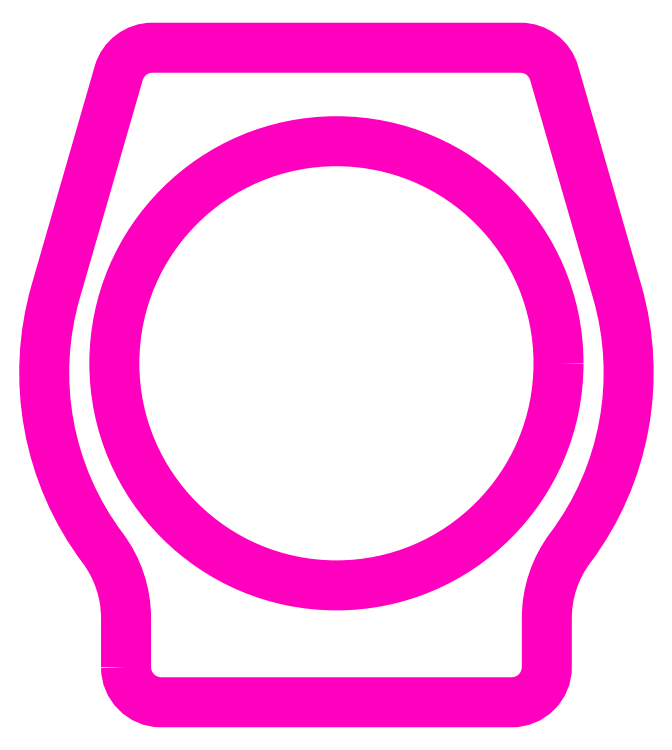
<metadata>
{"format":"dxf","ext":"dxf","renderer":"ezdxf+matplotlib","layout":"modelspace","background":"white","min_lineweight":24,"dpi":150}
</metadata>
<code>
0
SECTION
2
ENTITIES
0
INSERT
8
0
2
ANTETLIKAGIT
10
1184
20
76.92
30
0
0
INSERT
8
ASHADE
2
AVE_RENDER
10
1113
20
248
30
0
0
INSERT
8
ASHADE
2
AVE_RENDER
10
1113
20
248
30
0
0
INSERT
8
ASHADE
2
AVE_RENDER
10
1113
20
248
30
0
0
CIRCLE
8
ANA
10
266.7
20
259.4
30
0
40
9.5
0
POLYLINE
8
ANA
66
     1
10
0
20
0
30
0
70
     1
0
VERTEX
8
ANA
10
257.7
20
246.4
30
0
0
VERTEX
8
ANA
10
257.7
20
248.5
30
0
42
0.1623
0
VERTEX
8
ANA
10
256.7
20
251.5
30
0
42
-0.2353
0
VERTEX
8
ANA
10
254.6
20
262.5
30
0
0
VERTEX
8
ANA
10
257.3
20
271.9
30
0
42
-0.3342
0
VERTEX
8
ANA
10
258.8
20
272.9
30
0
0
VERTEX
8
ANA
10
274.5
20
272.9
30
0
42
-0.3342
0
VERTEX
8
ANA
10
276
20
271.9
30
0
0
VERTEX
8
ANA
10
278.7
20
262.5
30
0
42
-0.2353
0
VERTEX
8
ANA
10
276.7
20
251.5
30
0
42
0.1623
0
VERTEX
8
ANA
10
275.7
20
248.5
30
0
0
VERTEX
8
ANA
10
275.7
20
246.4
30
0
42
-0.4142
0
VERTEX
8
ANA
10
274.2
20
244.9
30
0
0
VERTEX
8
ANA
10
259.2
20
244.9
30
0
42
-0.4142
0
SEQEND
8
ANA
0
ENDSEC
0
EOF

</code>
